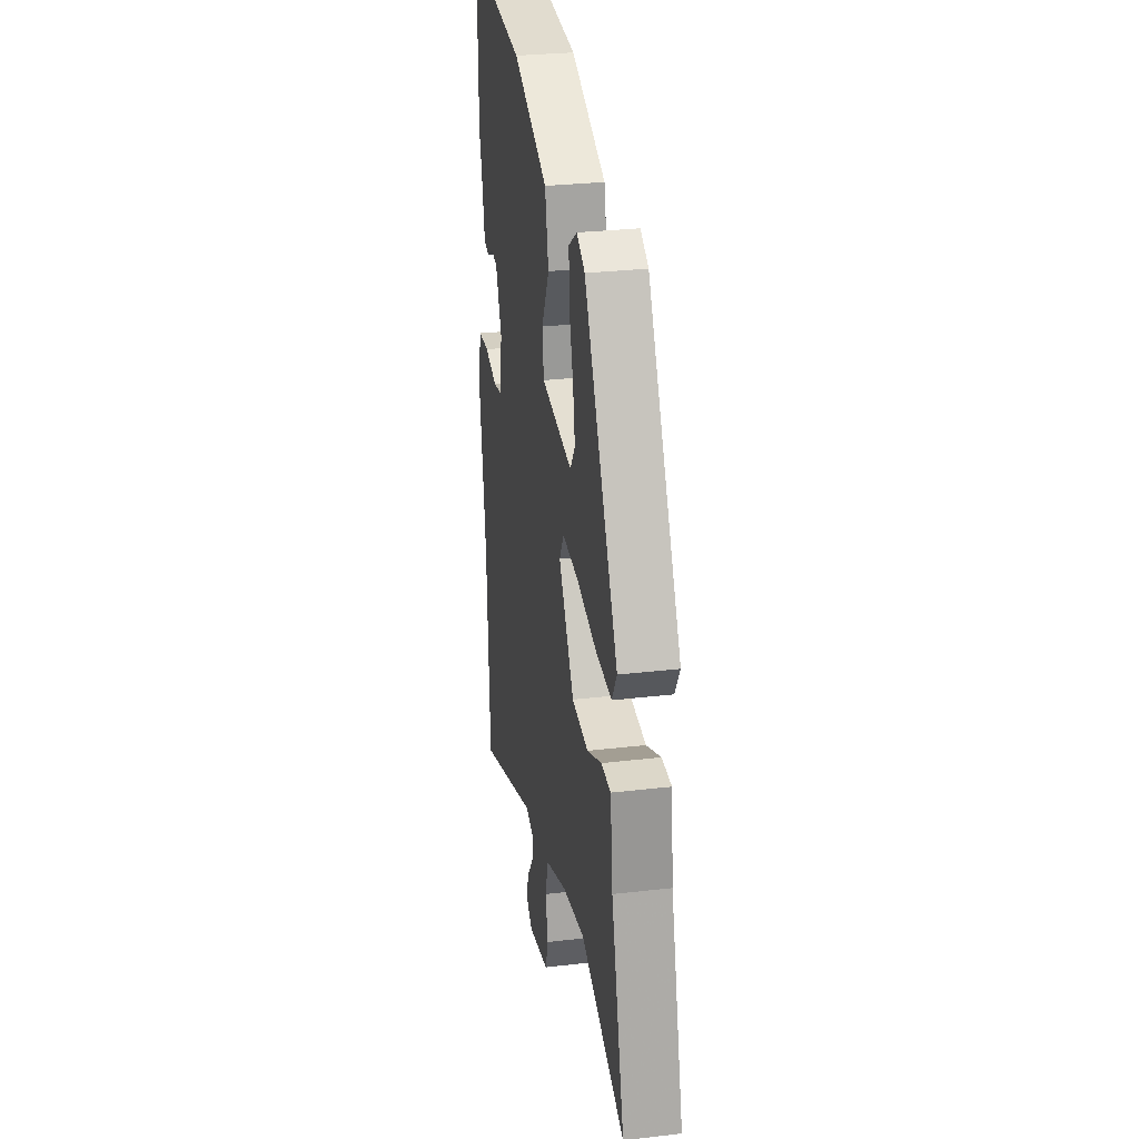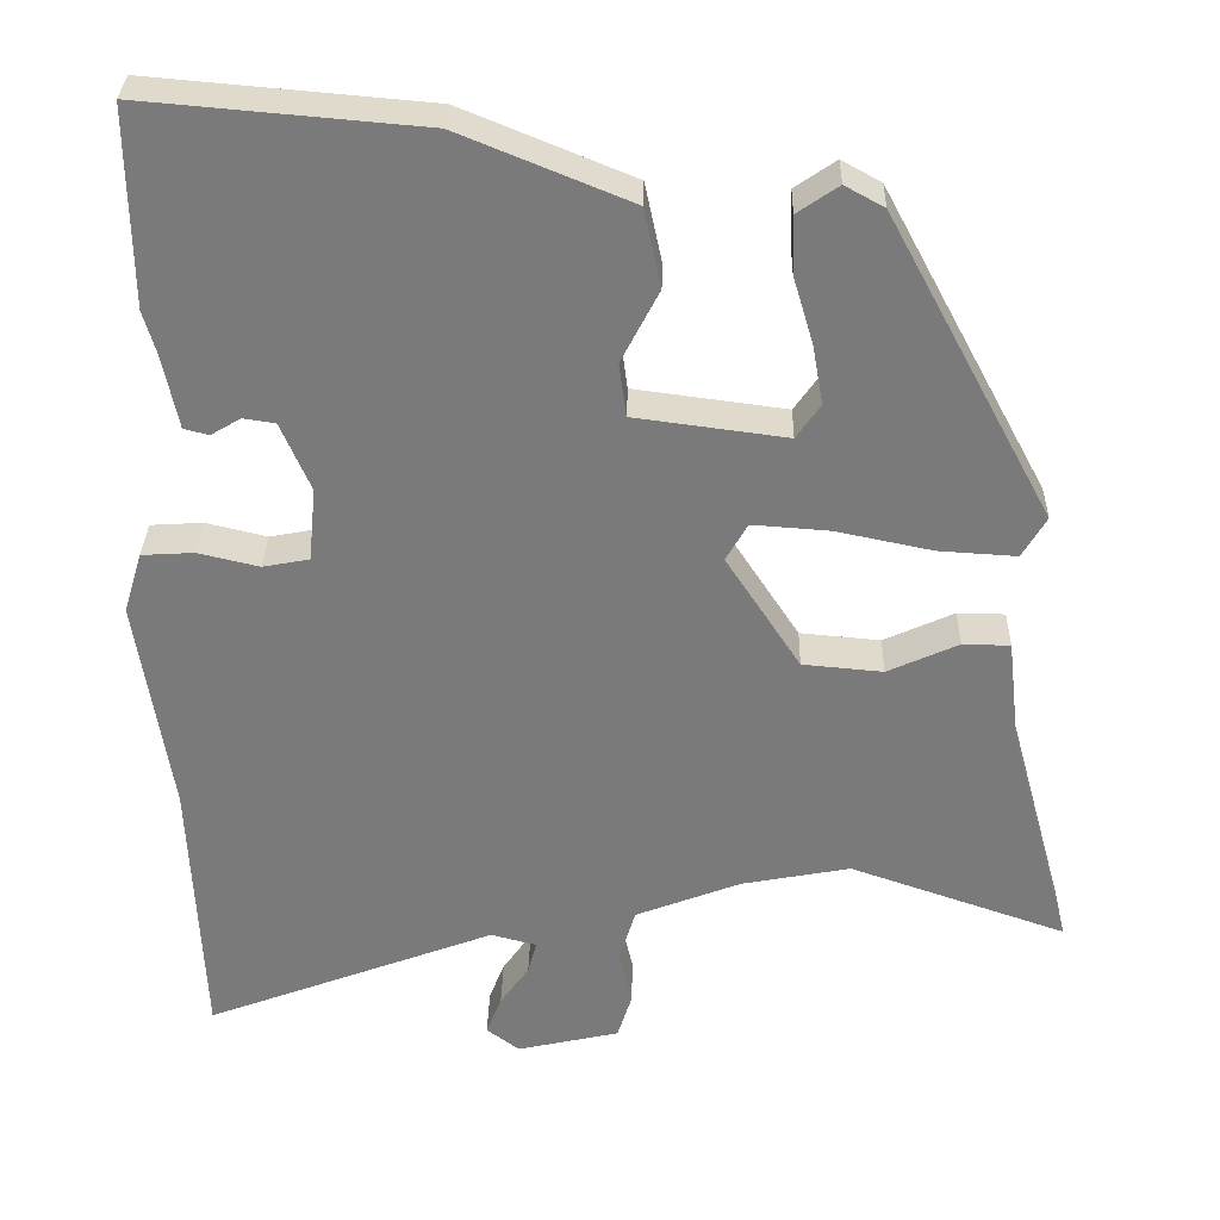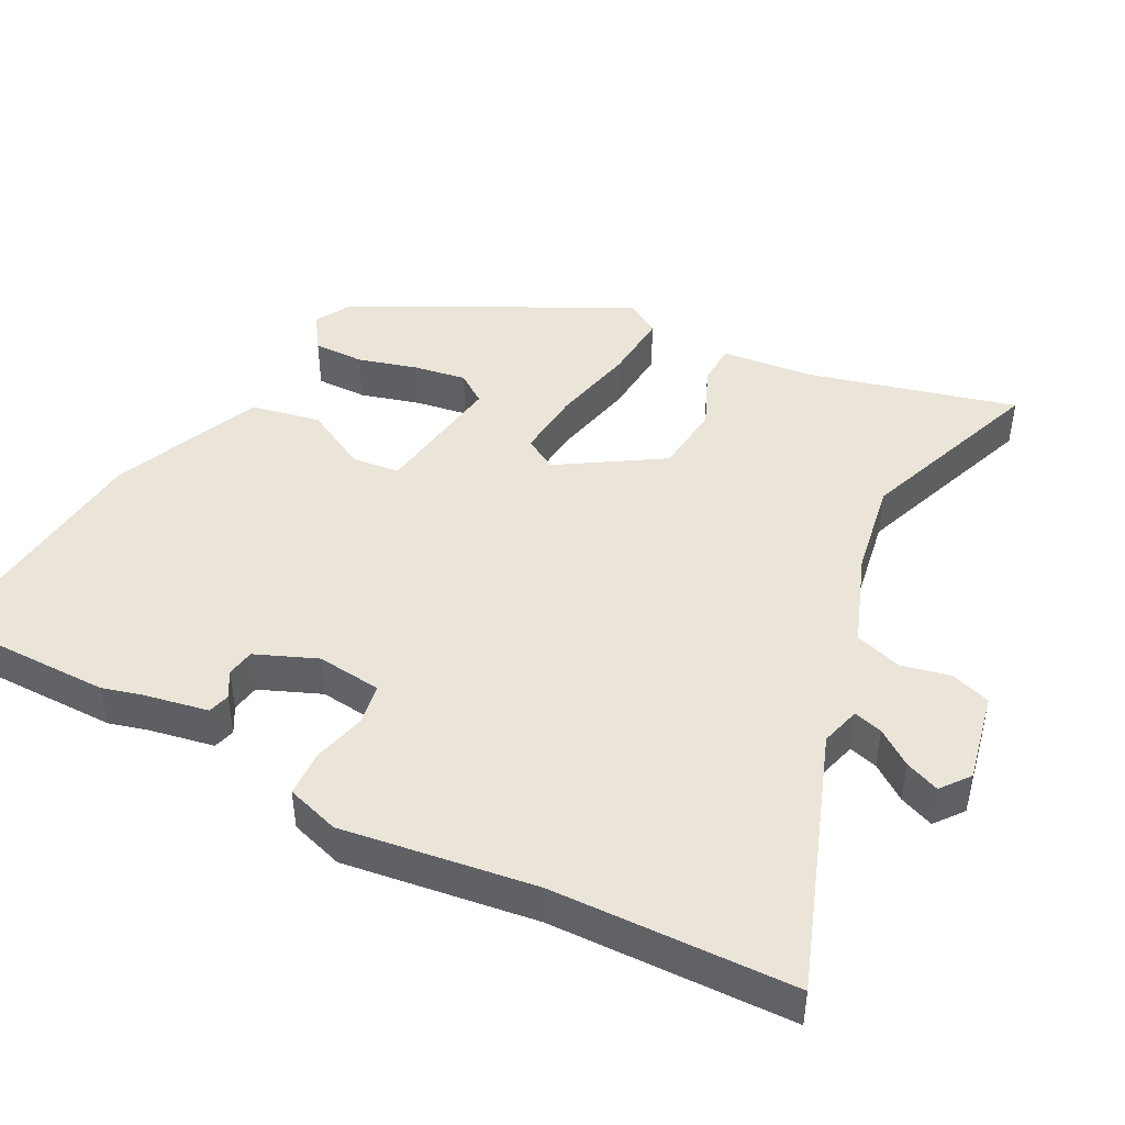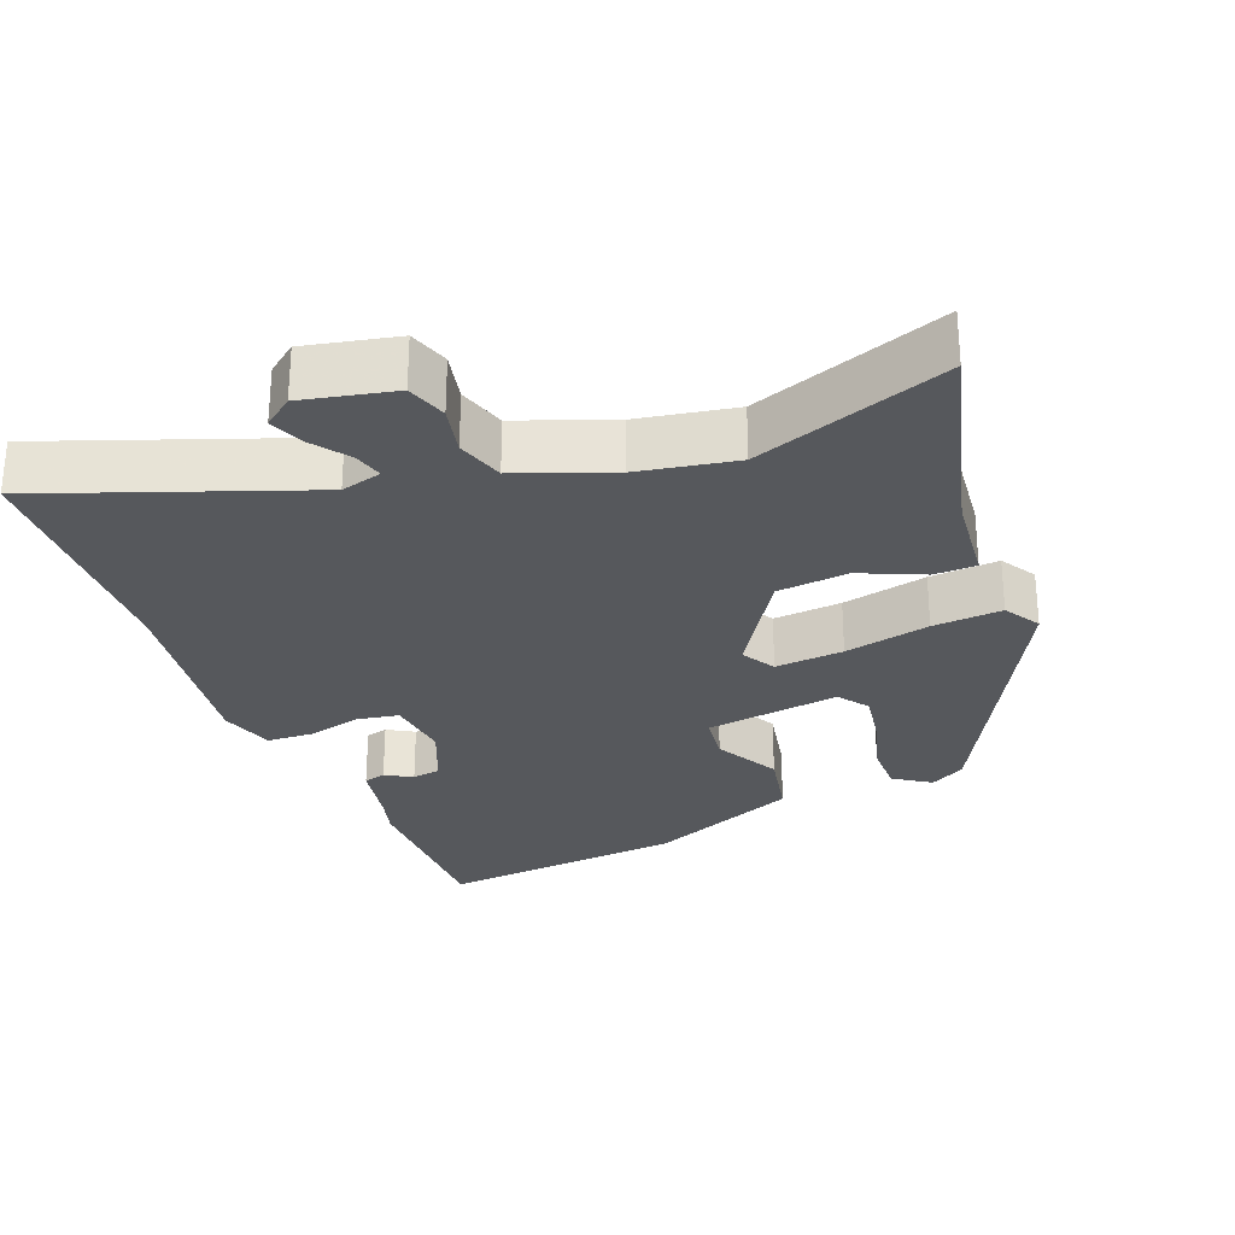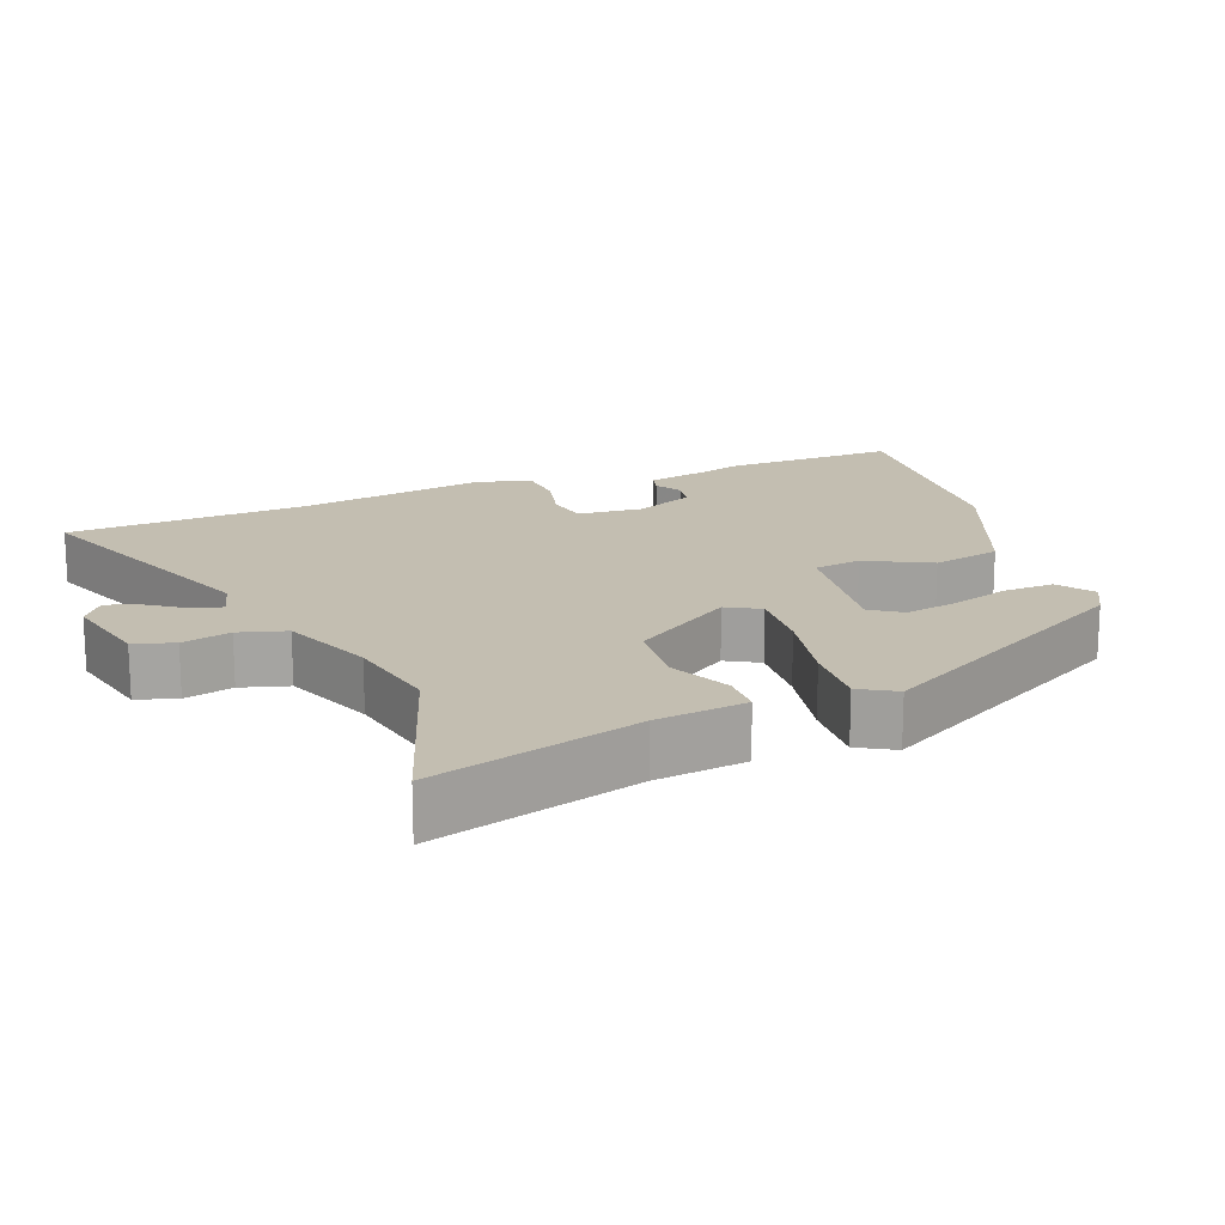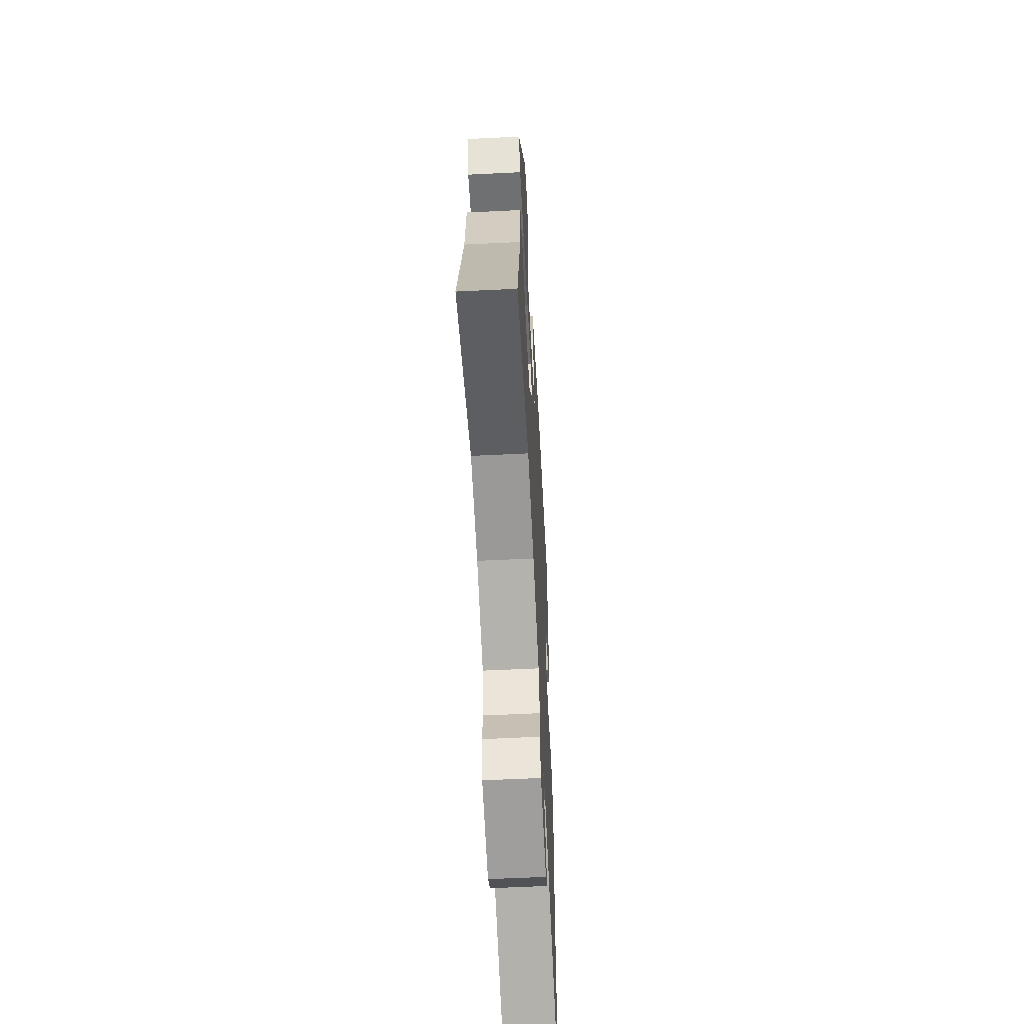
<metadata>
{"format":"obj","ext":"obj","renderer":"f3d","projection":"perspective","resolution":1024,"background":"white","views":[{"elev":29.3,"azim":-99.8,"up":"+Z"},{"elev":31.7,"azim":-178.7,"up":"+Z"},{"elev":45.2,"azim":118.4,"up":"+Y"},{"elev":-28.1,"azim":-157.9,"up":"+Y"},{"elev":17.2,"azim":-111.6,"up":"+Y"},{"elev":-58.3,"azim":-87.1,"up":"+Z"}]}
</metadata>
<code>
v 0.507 0.07 -0.345
v 0.492 0.07 -0.687
v 0.129 0.07 -0.549
v 0.072 0.07 -0.564
v 0.083 0.07 -0.605
v 0.119 0.07 -0.656
v 0.138 0.07 -0.705
v 0.097 0.07 -0.736
v -0.031 0.07 -0.707
v -0.049 0.07 -0.65
v -0.033 0.07 -0.581
v -0.053 0.07 -0.514
v -0.184 0.07 -0.463
v -0.32 0.07 -0.437
v -0.59 0.07 -0.531
v -0.509 0.07 -0.236
v -0.494 0.07 -0.107
v -0.435 0.07 -0.106
v -0.347 0.07 -0.146
v -0.247 0.07 -0.137
v -0.154 0.07 0.006
v -0.181 0.07 0.053
v -0.277 0.07 0.046
v -0.397 0.07 0.021
v -0.494 0.07 0.015
v -0.524 0.07 0.066
v -0.319 0.07 0.447
v -0.27 0.07 0.474
v -0.219 0.07 0.439
v -0.221 0.07 0.367
v -0.246 0.07 0.283
v -0.259 0.07 0.209
v -0.229 0.07 0.166
v -0.04 0.07 0.191
v -0.031 0.07 0.258
v -0.078 0.07 0.349
v -0.057 0.07 0.447
v 0.155 0.07 0.534
v 0.501 0.07 0.564
v 0.498 0.07 0.317
v 0.482 0.07 0.262
v 0.463 0.07 0.17
v 0.432 0.07 0.162
v 0.395 0.07 0.184
v 0.355 0.07 0.178
v 0.318 0.07 0.092
v 0.327 0.07 0
v 0.385 0.07 -0.011
v 0.461 0.07 0.007
v 0.526 0.07 0.003
v 0.549 0.07 -0.073
v 0.507 0 -0.345
v 0.492 0 -0.687
v 0.129 0 -0.549
v 0.072 0 -0.564
v 0.083 0 -0.605
v 0.119 0 -0.656
v 0.138 0 -0.705
v 0.097 0 -0.736
v -0.031 0 -0.707
v -0.049 0 -0.65
v -0.033 0 -0.581
v -0.053 0 -0.514
v -0.184 0 -0.463
v -0.32 0 -0.437
v -0.59 0 -0.531
v -0.509 0 -0.236
v -0.494 0 -0.107
v -0.435 0 -0.106
v -0.347 0 -0.146
v -0.247 0 -0.137
v -0.154 0 0.006
v -0.181 0 0.053
v -0.277 0 0.046
v -0.397 0 0.021
v -0.494 0 0.015
v -0.524 0 0.066
v -0.319 0 0.447
v -0.27 0 0.474
v -0.219 0 0.439
v -0.221 0 0.367
v -0.246 0 0.283
v -0.259 0 0.209
v -0.229 0 0.166
v -0.04 0 0.191
v -0.031 0 0.258
v -0.078 0 0.349
v -0.057 0 0.447
v 0.155 0 0.534
v 0.501 0 0.564
v 0.498 0 0.317
v 0.482 0 0.262
v 0.463 0 0.17
v 0.432 0 0.162
v 0.395 0 0.184
v 0.355 0 0.178
v 0.318 0 0.092
v 0.327 0 0
v 0.385 0 -0.011
v 0.461 0 0.007
v 0.526 0 0.003
v 0.549 0 -0.073
f 50 51 1
f 49 50 1
f 48 49 1
f 1 2 3
f 48 1 3
f 47 48 3
f 46 47 3 4
f 41 42 43 44
f 41 44 45
f 40 41 45
f 39 40 45
f 38 39 45
f 37 38 45
f 36 37 45
f 35 36 45
f 34 35 45 46
f 29 30 31
f 28 29 31
f 27 28 31
f 26 27 31
f 25 26 31
f 24 25 31
f 24 31 32
f 23 24 32 33
f 16 17 18 19
f 16 19 20
f 15 16 20
f 14 15 20
f 13 14 20 21
f 9 10 11
f 8 9 11
f 7 8 11
f 6 7 11
f 5 6 11
f 4 5 11 12
f 46 4 12
f 33 34 46
f 23 33 46
f 22 23 46
f 21 22 46
f 12 13 21 46
f 52 102 101
f 52 101 100
f 52 100 99
f 54 53 52
f 54 52 99
f 54 99 98
f 55 54 98 97
f 95 94 93 92
f 96 95 92
f 96 92 91
f 96 91 90
f 96 90 89
f 96 89 88
f 96 88 87
f 96 87 86
f 97 96 86 85
f 82 81 80
f 82 80 79
f 82 79 78
f 82 78 77
f 82 77 76
f 82 76 75
f 83 82 75
f 84 83 75 74
f 70 69 68 67
f 71 70 67
f 71 67 66
f 71 66 65
f 72 71 65 64
f 62 61 60
f 62 60 59
f 62 59 58
f 62 58 57
f 62 57 56
f 63 62 56 55
f 63 55 97
f 97 85 84
f 97 84 74
f 97 74 73
f 97 73 72
f 97 72 64 63
f 1 52 53 2
f 2 53 54 3
f 3 54 55 4
f 4 55 56 5
f 5 56 57 6
f 6 57 58 7
f 7 58 59 8
f 8 59 60 9
f 9 60 61 10
f 10 61 62 11
f 11 62 63 12
f 12 63 64 13
f 13 64 65 14
f 14 65 66 15
f 15 66 67 16
f 16 67 68 17
f 17 68 69 18
f 18 69 70 19
f 19 70 71 20
f 20 71 72 21
f 21 72 73 22
f 22 73 74 23
f 23 74 75 24
f 24 75 76 25
f 25 76 77 26
f 26 77 78 27
f 27 78 79 28
f 28 79 80 29
f 29 80 81 30
f 30 81 82 31
f 31 82 83 32
f 32 83 84 33
f 33 84 85 34
f 34 85 86 35
f 35 86 87 36
f 36 87 88 37
f 37 88 89 38
f 38 89 90 39
f 39 90 91 40
f 40 91 92 41
f 41 92 93 42
f 42 93 94 43
f 43 94 95 44
f 44 95 96 45
f 45 96 97 46
f 46 97 98 47
f 47 98 99 48
f 48 99 100 49
f 49 100 101 50
f 50 101 102 51
f 51 102 52 1

</code>
